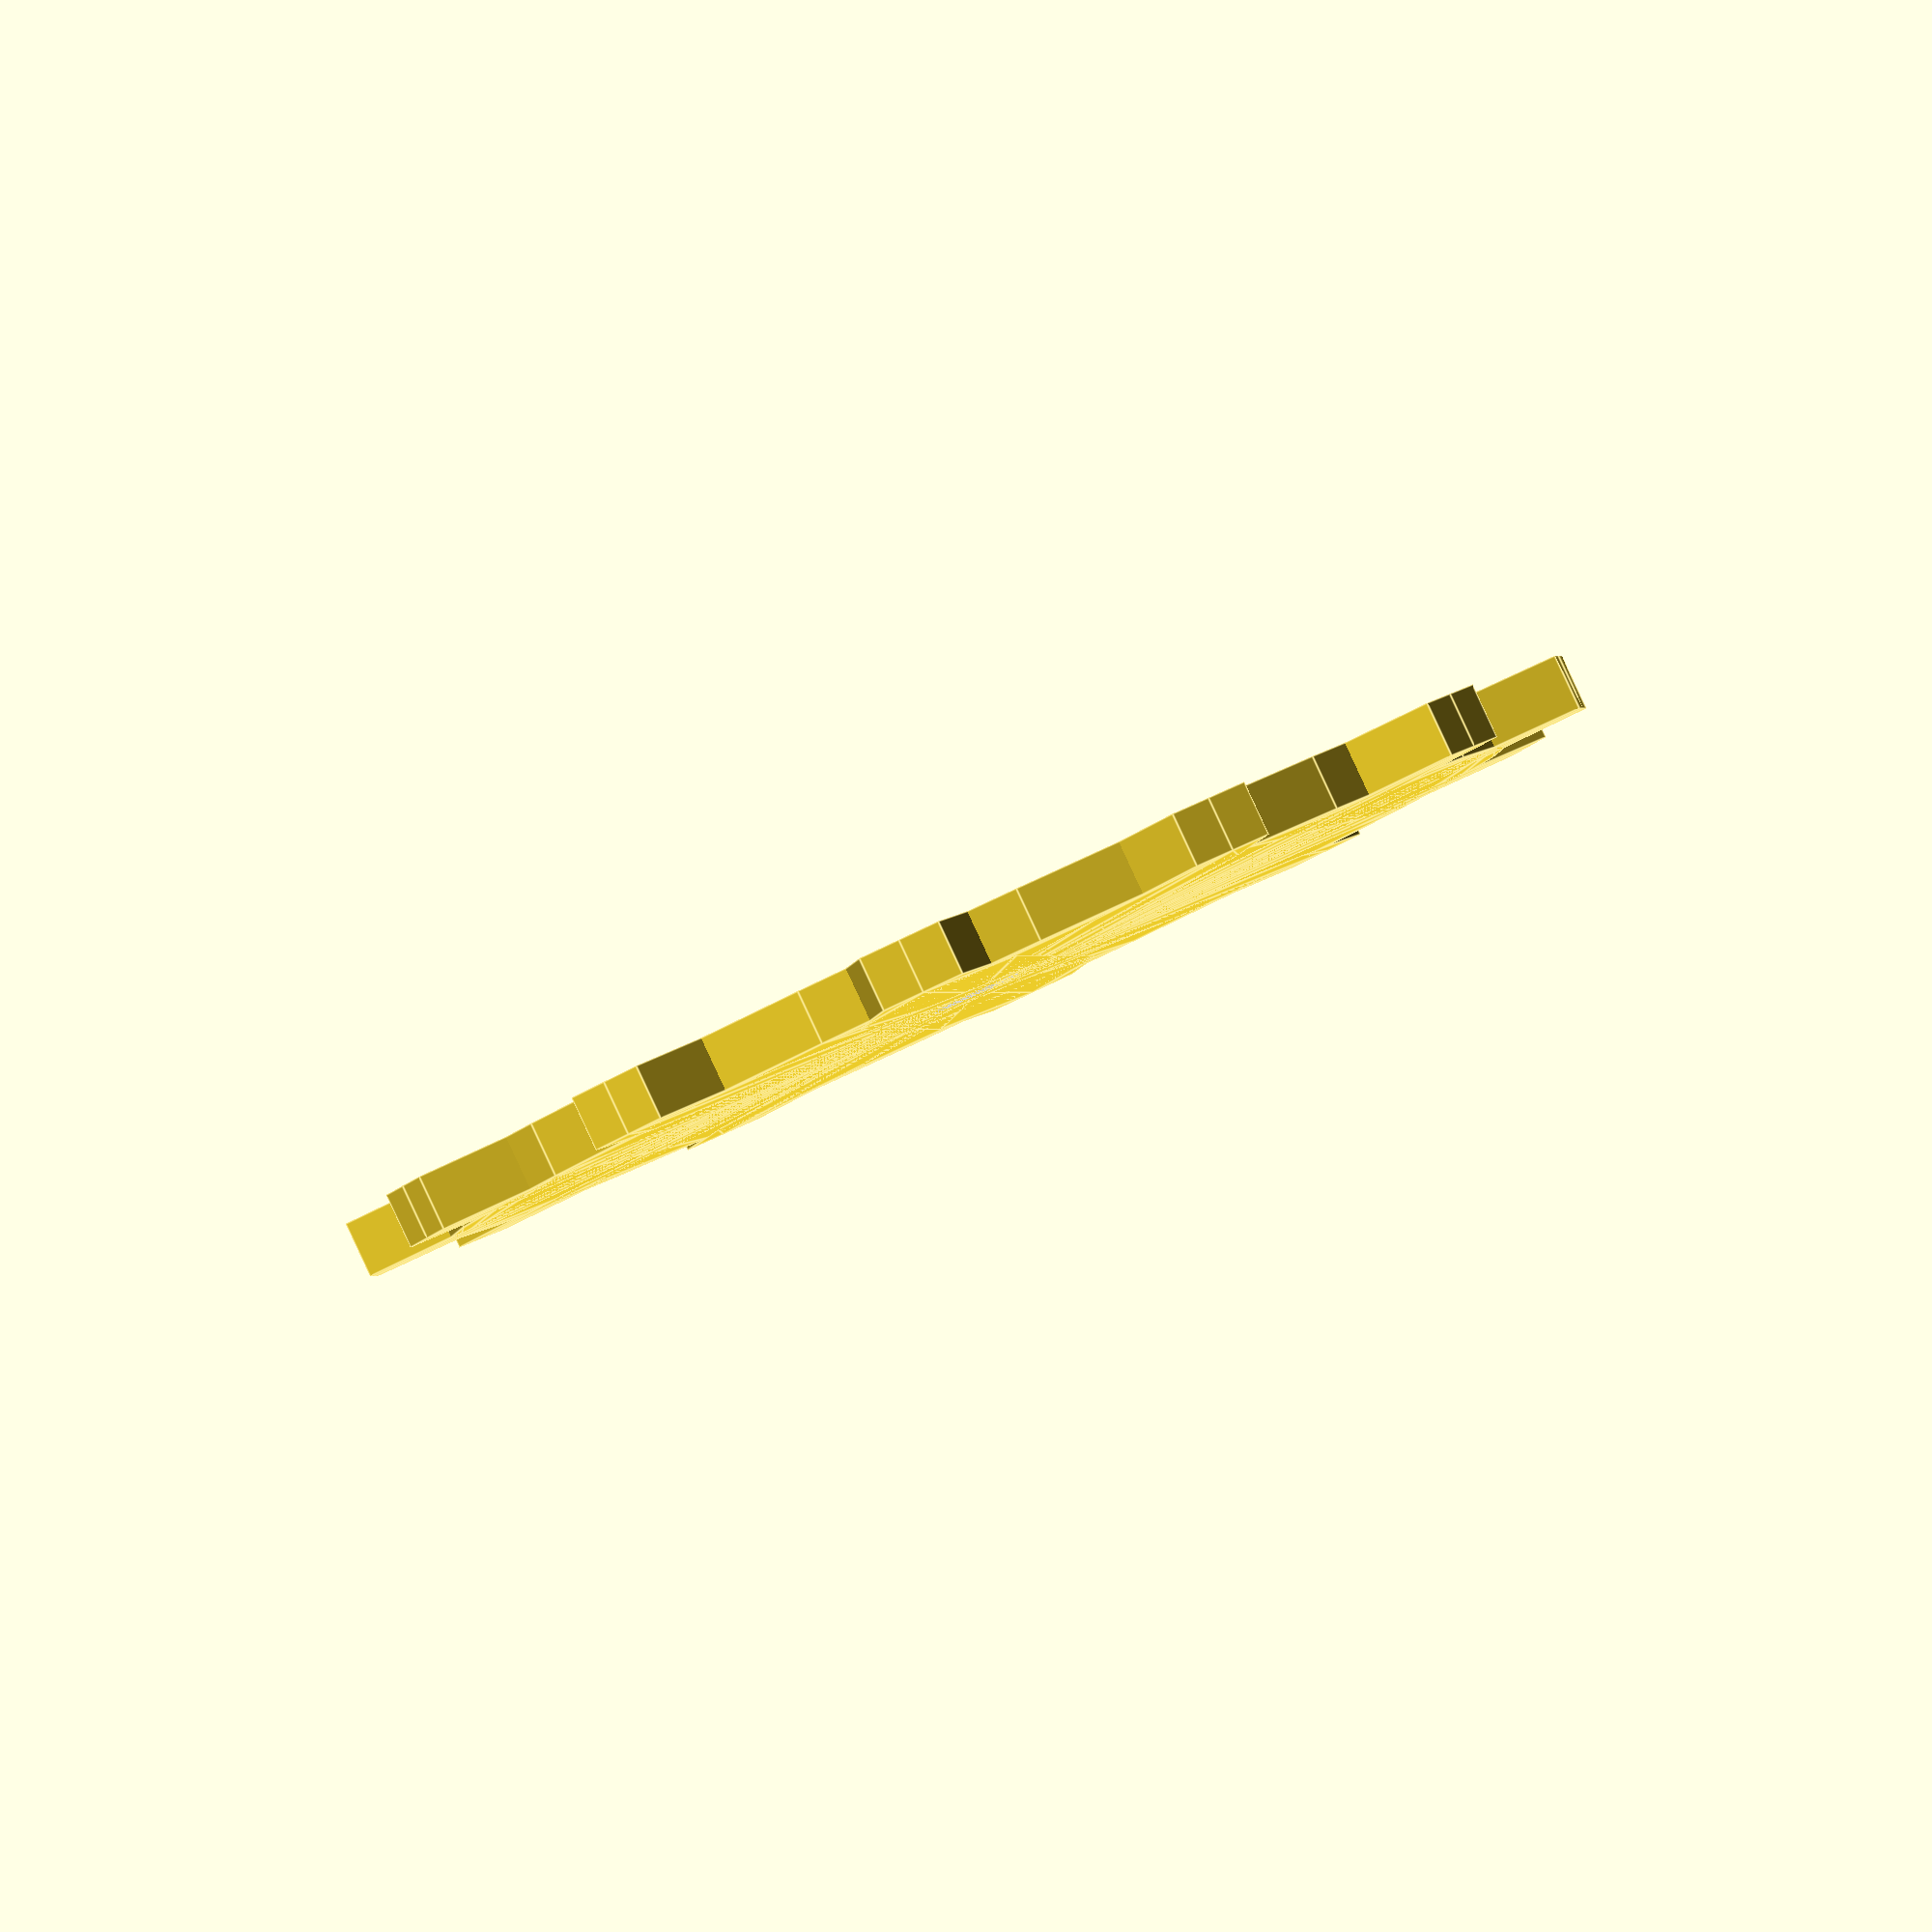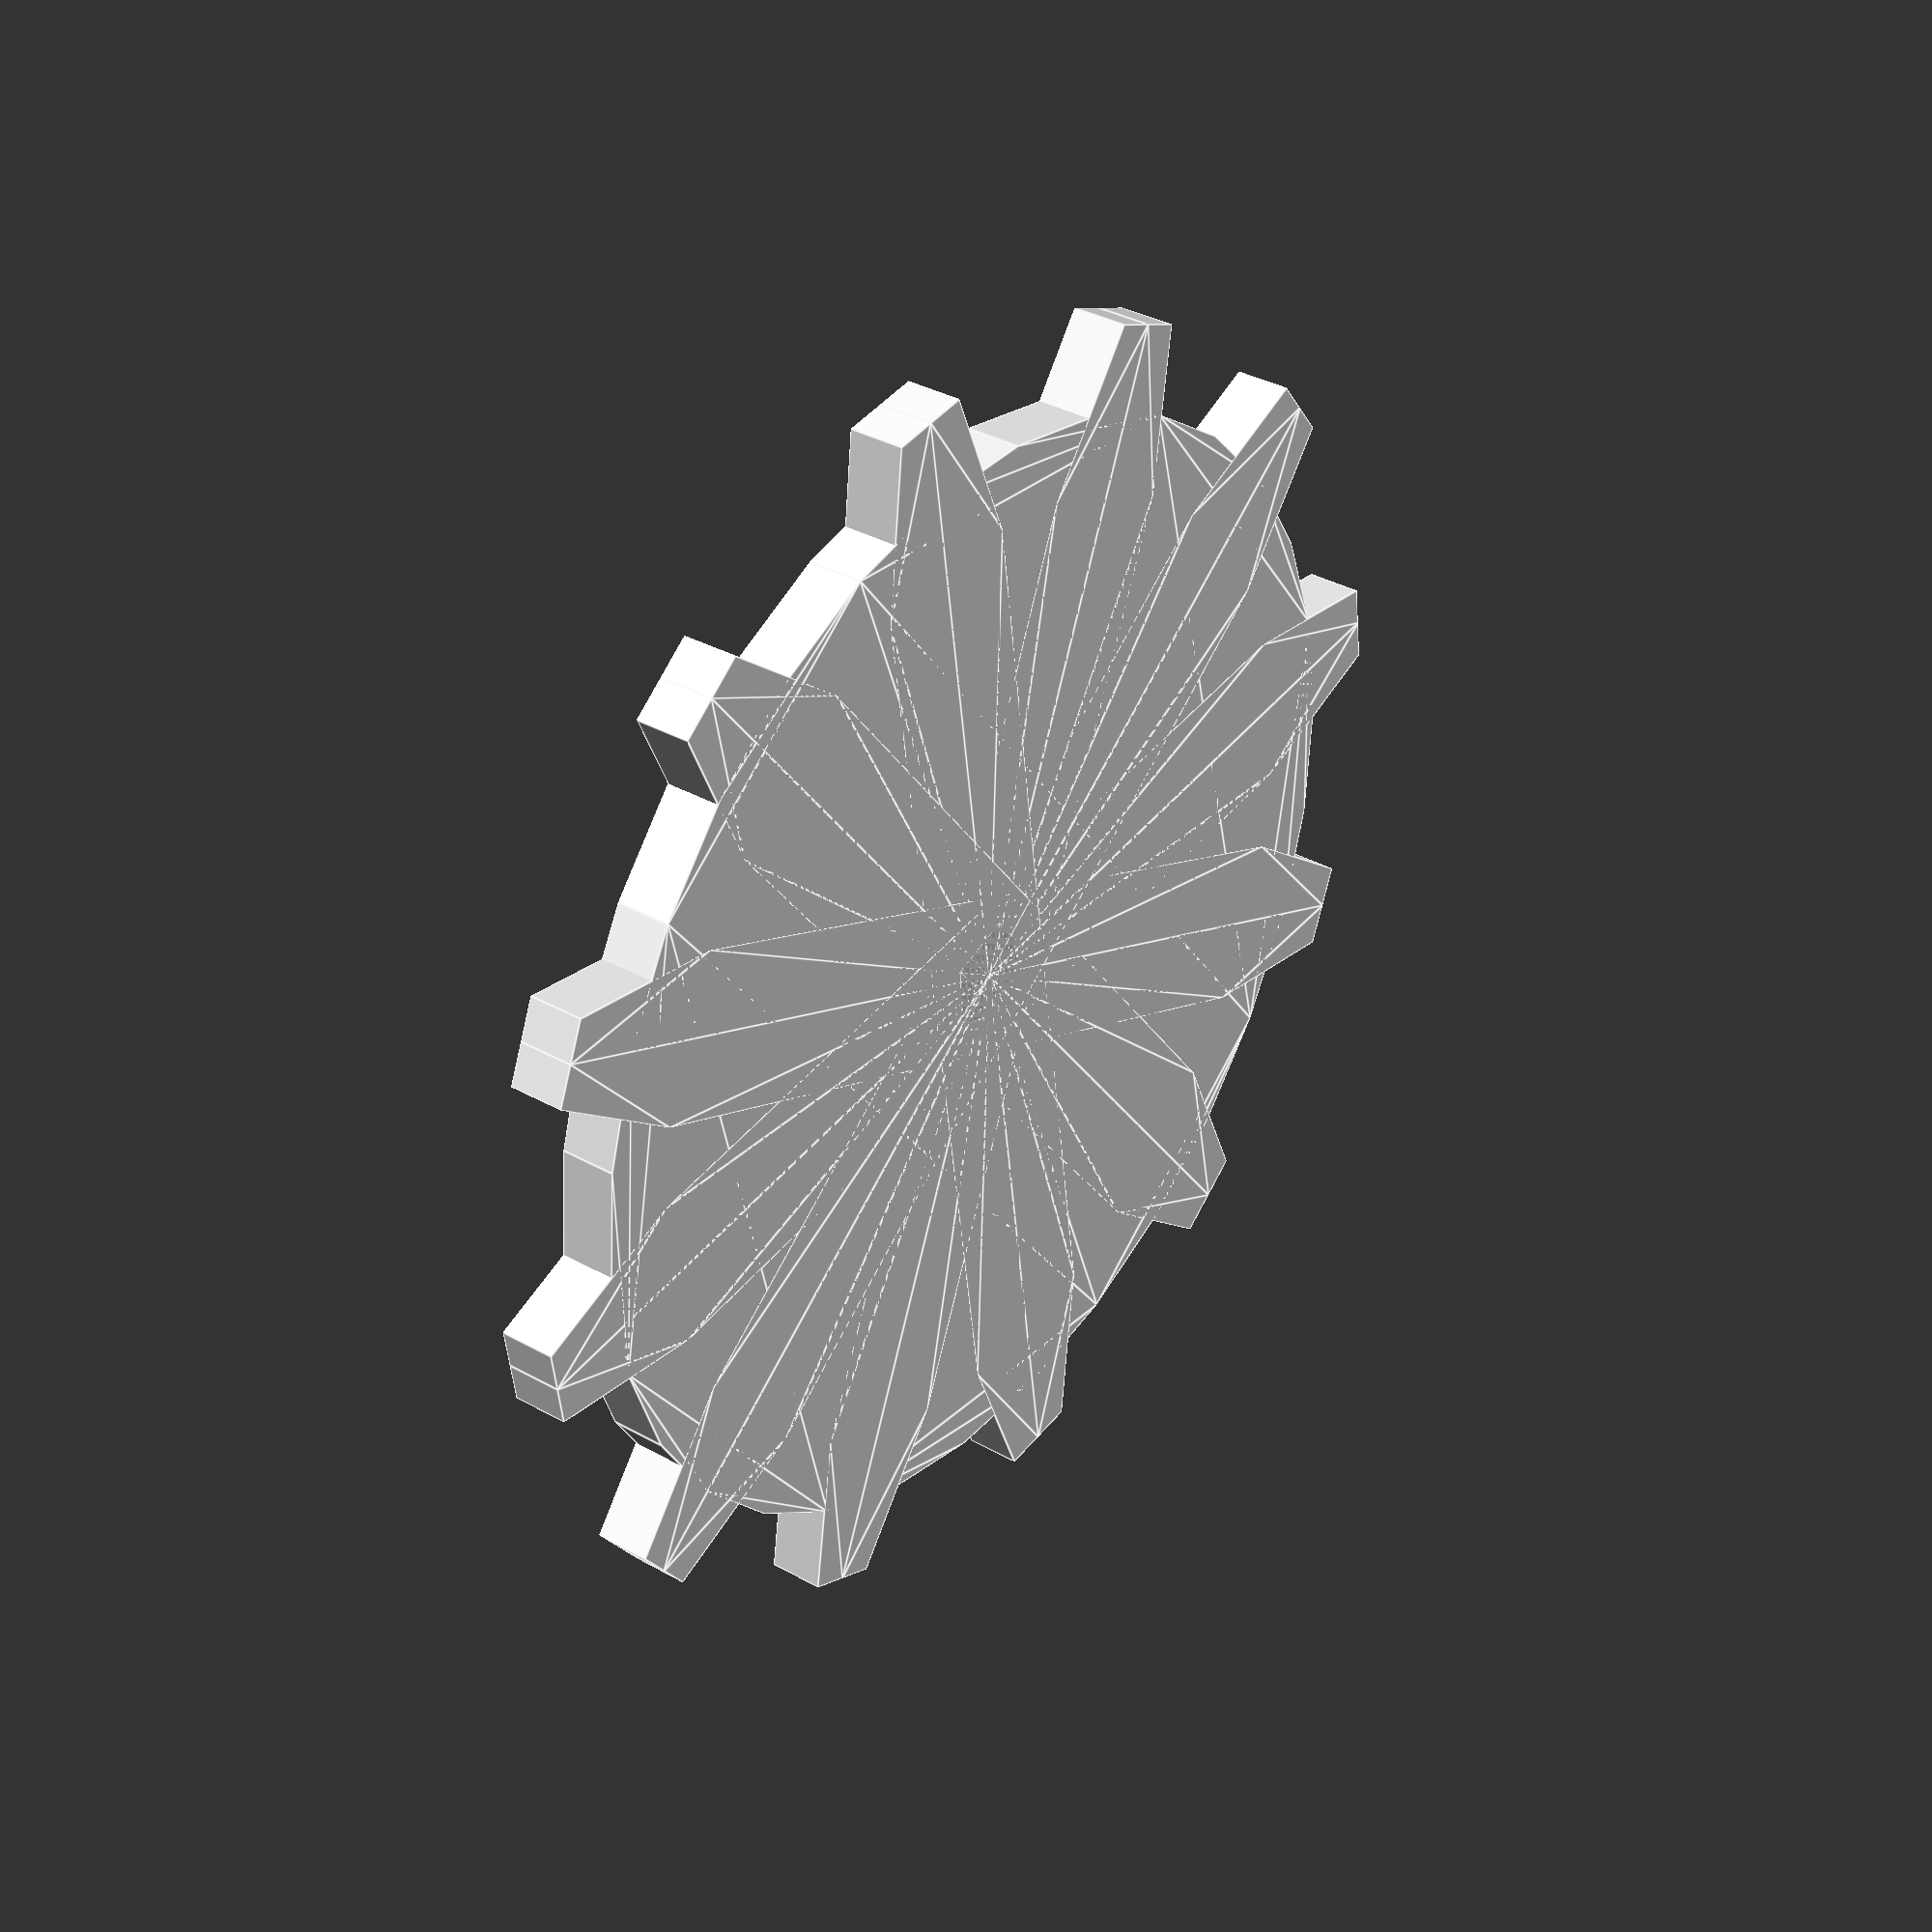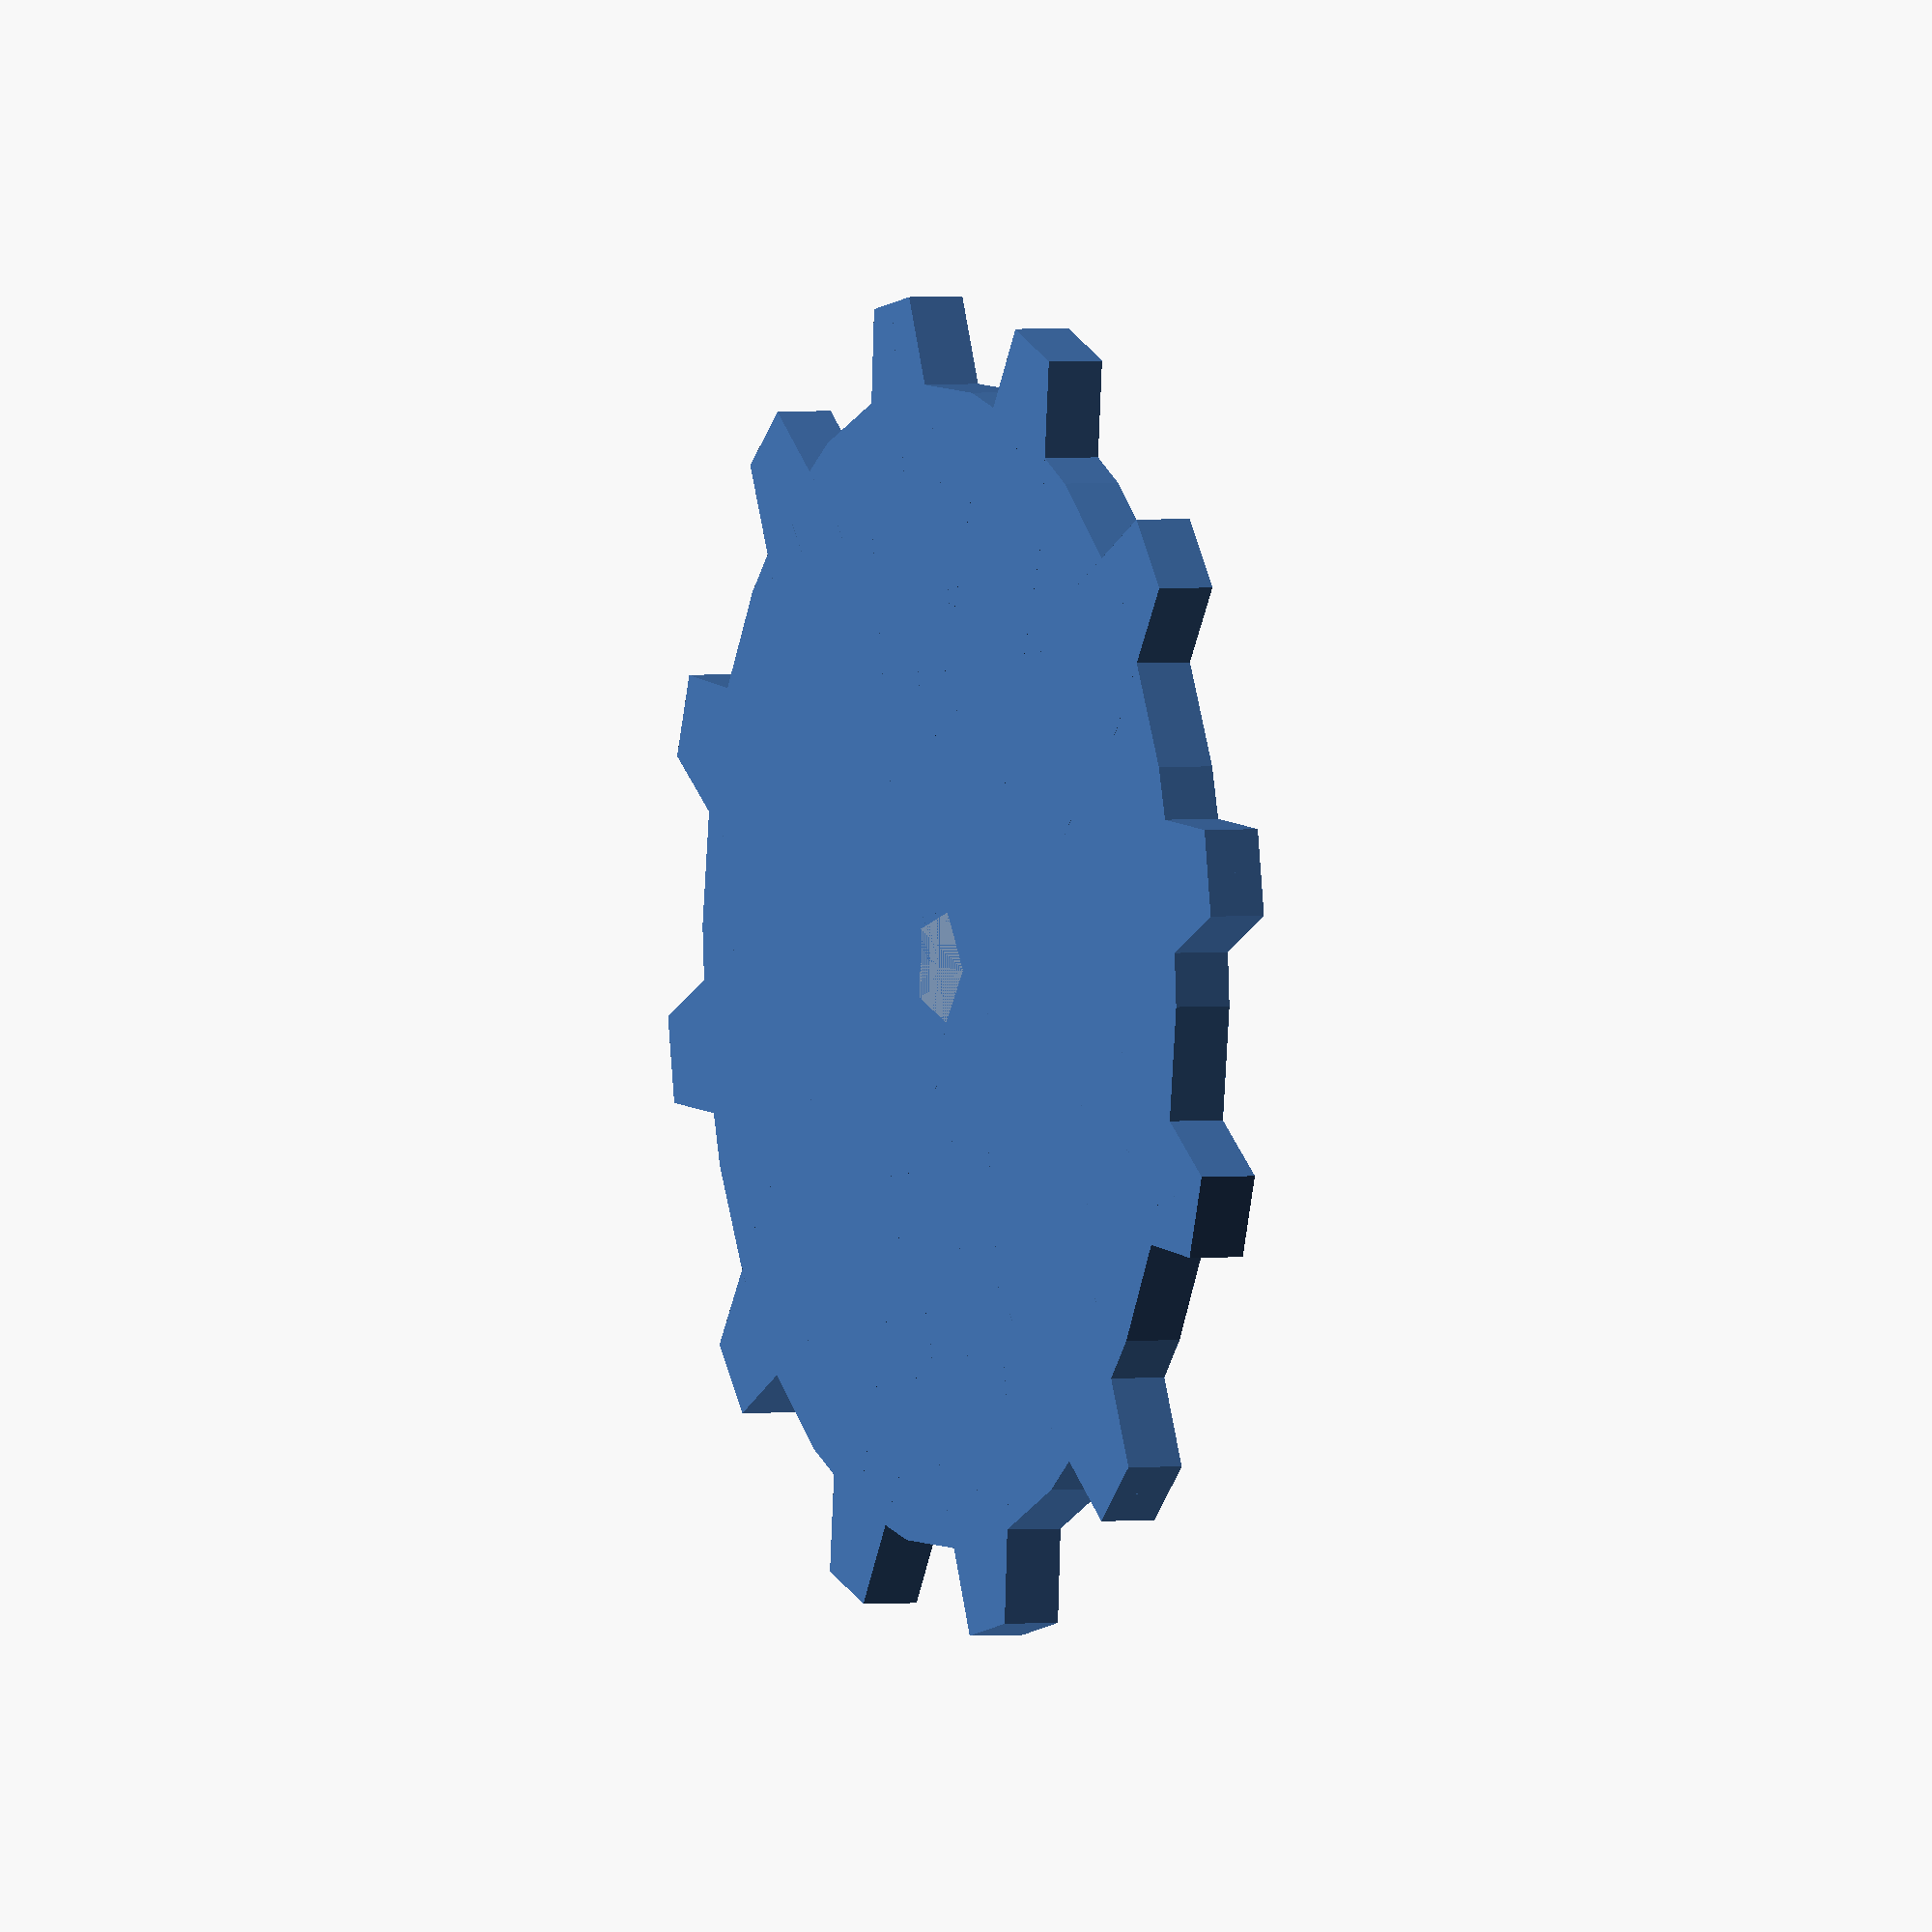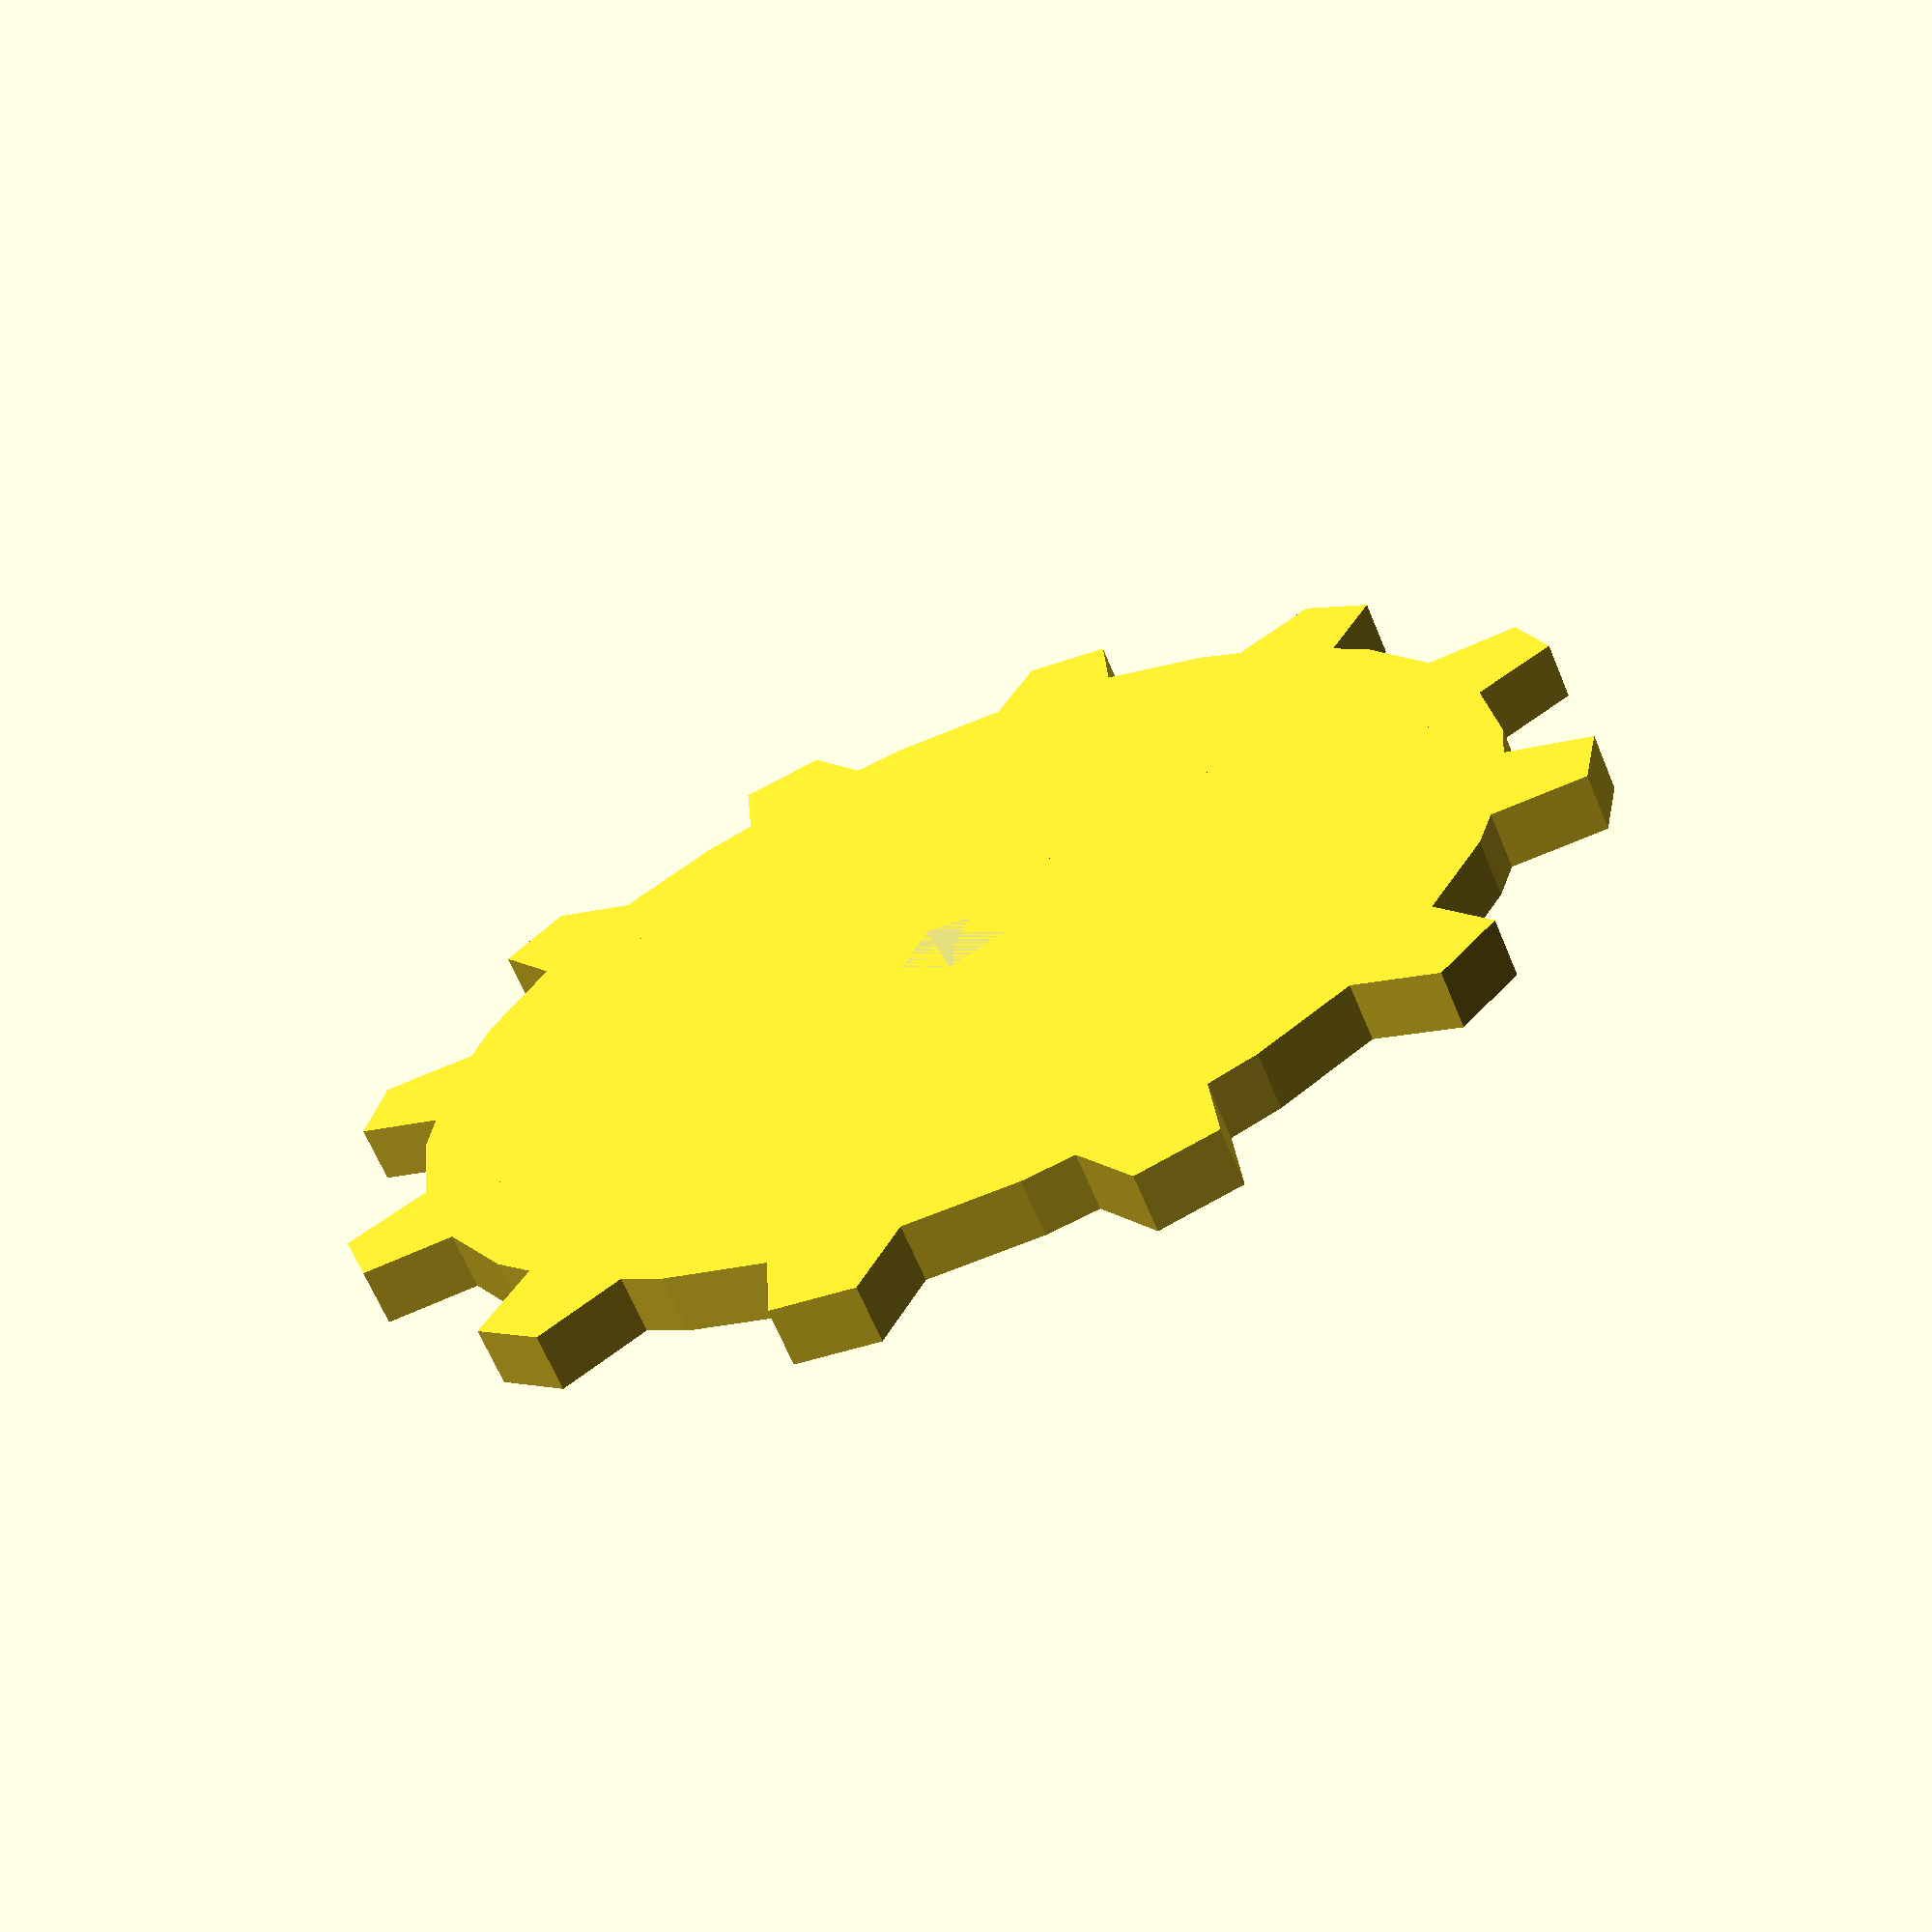
<openscad>
	tooth_width = 3;
	contact_radius = 3;
	contact_point = 10;
	inner_circle_radius = 7.5;
%circle(1);

gear(number_of_teeth=12,diametric_pitch=1.2);

PI = 3.14159;

module gear(number_of_teeth, diametric_pitch, pressure_angle=20, simplify = true)
{
	inner_radius = number_of_teeth/diametric_pitch;
	
	pitch_diameter  = diametric_pitch * number_of_teeth / PI; //http://www.cs.cmu.edu/~rapidproto/mechanisms/chpt7.html
	
	
	union()
	{
		circle(inner_radius);
		for (i= [1:number_of_teeth])
		{
			rotate([0,0,-360*i/number_of_teeth])
			{
				if (simplify==true) simplified_gear_tooth(diametric_pitch, pressure_angle);
				if (simplify==false) involute_gear_tooth(number_of_teeth, pitch_diameter, pressure_angle);
			}
		}
	}
}


module simplified_gear_tooth(diametric_pitch)
{
	for (i=[0,1]) mirror([0,i,0]) polygon(
		points = [
			[0, -tooth_width/2],
			[contact_point-contact_radius/2, -tooth_width/2],
			[contact_point+contact_radius/2, -tooth_width/4],
			[contact_point+contact_radius/2, 0],
			[0,0]
		],
		convexity = 3);
}






















// I don't know why this doesn't work. I give up. If you can fix it then go for it!
module involute_gear_tooth(number_of_teeth, pitch_diameter, pressure_angle)
{
	mod = pitch_diameter/number_of_teeth;
	tc = pitch_diameter*sin((PI/2) / number_of_teeth);     //Chordal thickness
	bc = pitch_diameter*cos(pressure_angle*PI/180);     //Base circle
	od = pitch_diameter+2*mod;                          //Outside diameter
	ded = 1.57*mod;                                     //Dedendum 'need to find the analytical method that generates this 1.157 value
	rd = pitch_diameter - 2*ded;                           //??? (hey, i just work here)

	start_angle = PI/2 + asin( tc / pitch_diameter ) - (pressure_angle*PI/180) + sqrt(pow((pitch_diameter/bc),2)-1);

	end_angle = start_angle - sqrt(pow( (od/bc),2 )-1);
	angle_mod = (rd > bc)? sqrt(pow( (rd/bc),2 )-1):0;
			
	//tooth polygon properties
	polys_per_half_tooth = 6;
	step = (start_angle - angle_mod-end_angle)/polys_per_half_tooth;

	invo_end = p_invo(polys_per_half_tooth*step, bc, angle_mod)[0];
	gear_center_line = cartesian([ invo_end[0], invo_end[1] ]);
	

	echo("=======");
	echo([step, bc, angle_mod, start_angle]);
	echo(start_angle);
	echo(end_angle);
	//for (m=[0,1]) mirror(gear_center_line)
	//{
		polygon(
			points= [
				cartesian(p_invo(0*step, bc, angle_mod, start_angle)),
				cartesian(p_invo(1*step, bc, angle_mod, start_angle)),
				cartesian(p_invo(2*step, bc, angle_mod, start_angle)),
				cartesian(p_invo(3*step, bc, angle_mod, start_angle)),
				cartesian(p_invo(4*step, bc, angle_mod, start_angle)),
				cartesian(p_invo(5*step, bc, angle_mod, start_angle)),
				[0,0]
				],
		convexity = 3);
	//}
}

//function invo_x(radius, t) = radius*( cos(t) + t*sin(t) );
//function invo_y(radius, t) = radius*( sin(t) - t*cos(t) );

// Polar coord [angle, radius] to cartesian coord [x,y]
function cartesian(polar) = [
	polar[1]*cos(polar[0]),
	polar[1]*sin(polar[0])
];

// [ angle, length ]
function p_invo(i, base_circle, angle_mod, start_angle) =
[
	start_angle - angle_mod - i + atan(i+angle_mod),
	sqrt( pow((i+angle_mod)*base_circle/2,2) + pow(base_circle/2,2))
];

</openscad>
<views>
elev=92.2 azim=215.2 roll=25.0 proj=o view=edges
elev=145.1 azim=217.9 roll=53.1 proj=p view=edges
elev=357.7 azim=289.9 roll=66.0 proj=o view=wireframe
elev=245.7 azim=48.4 roll=337.3 proj=p view=wireframe
</views>
